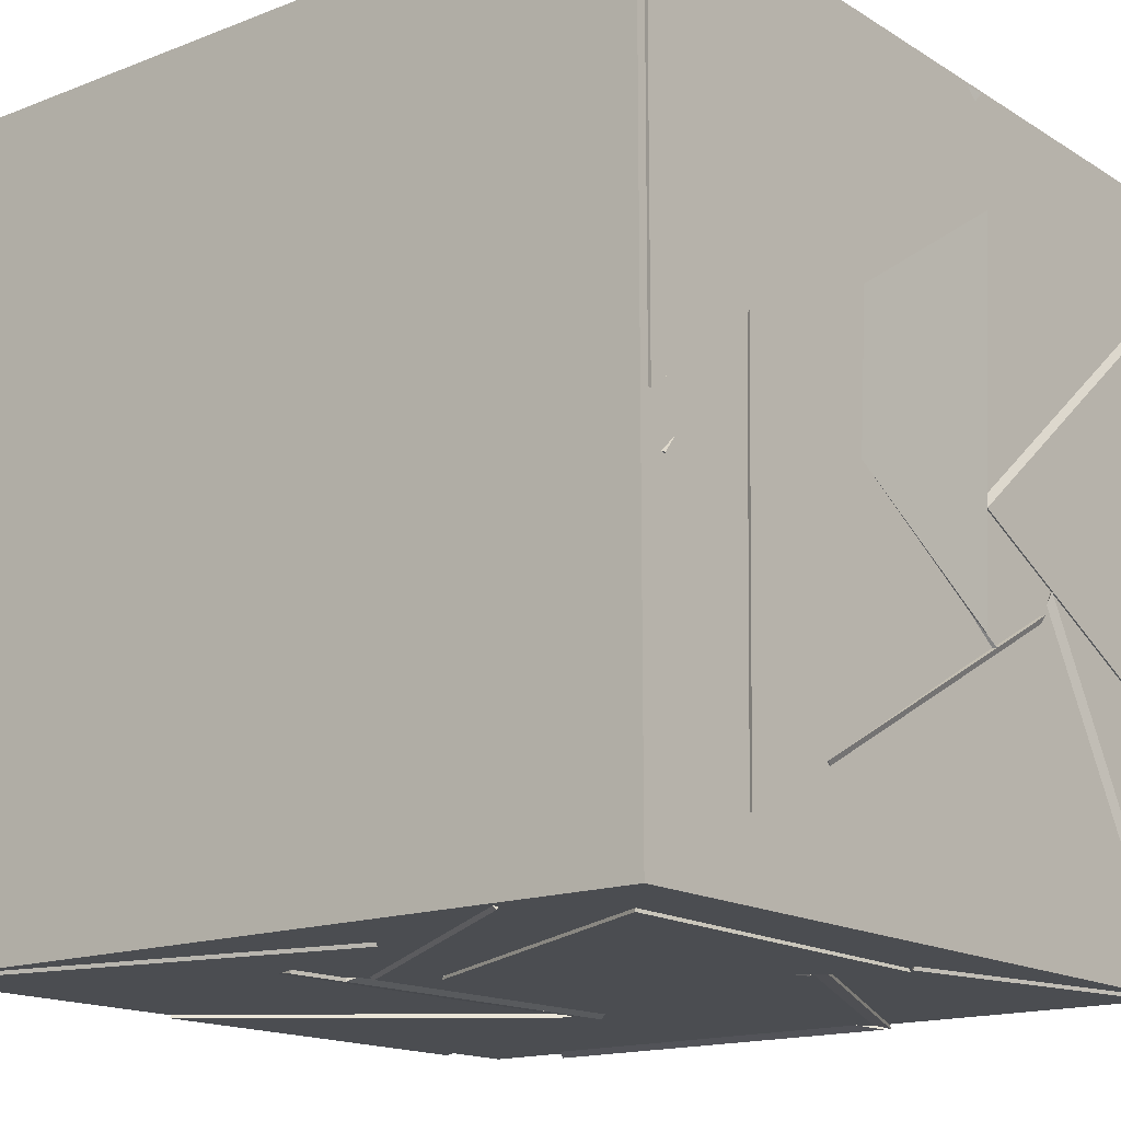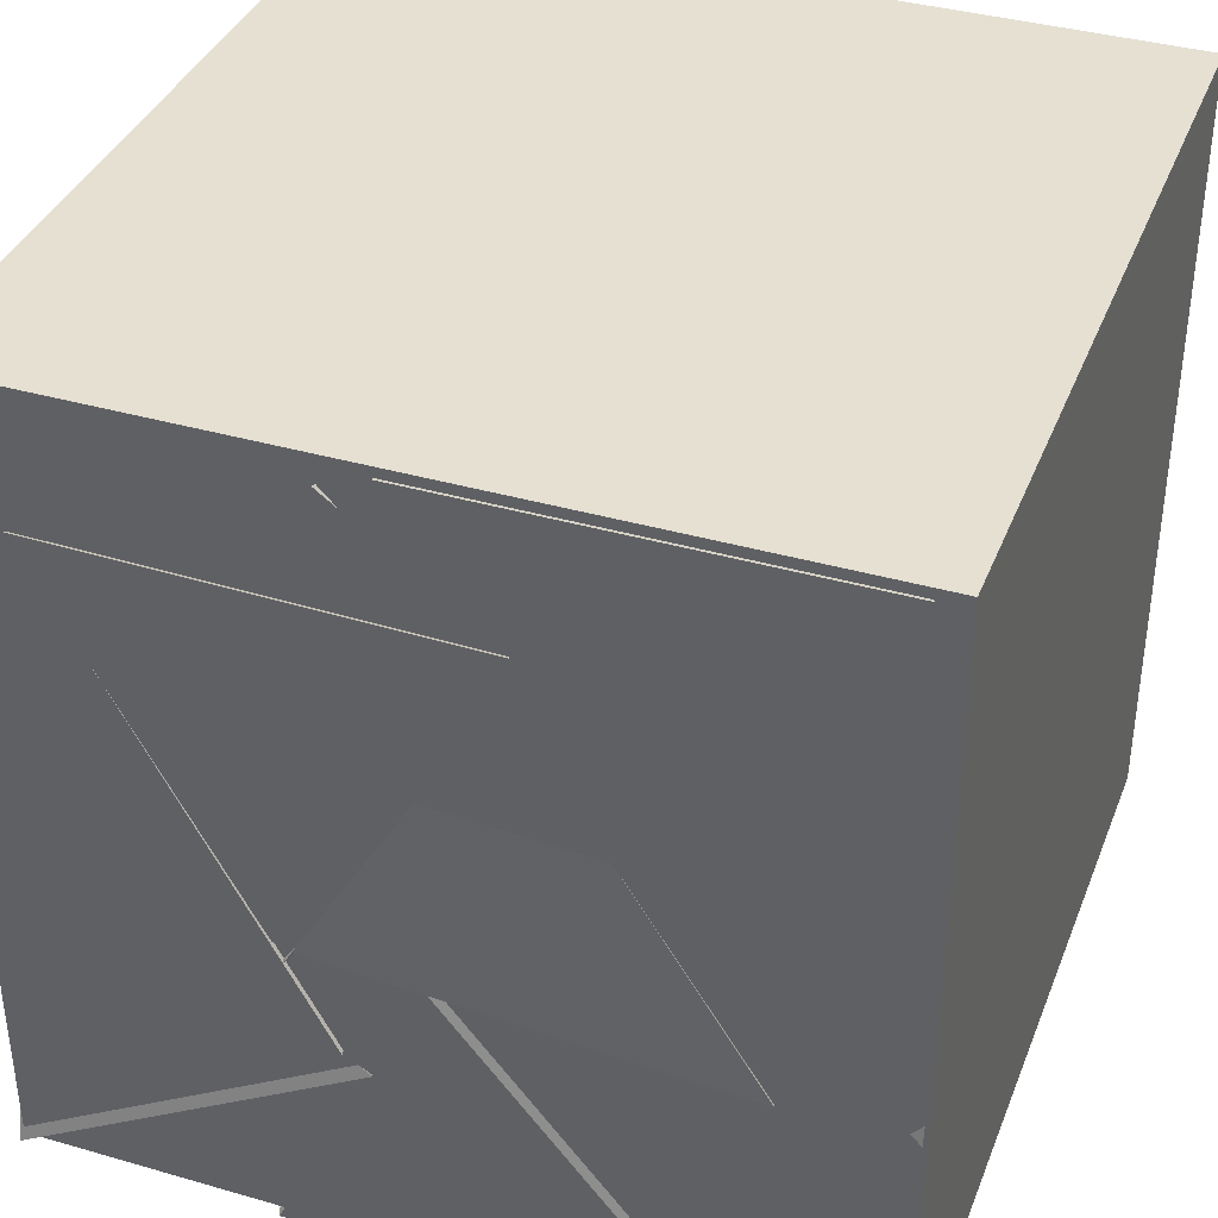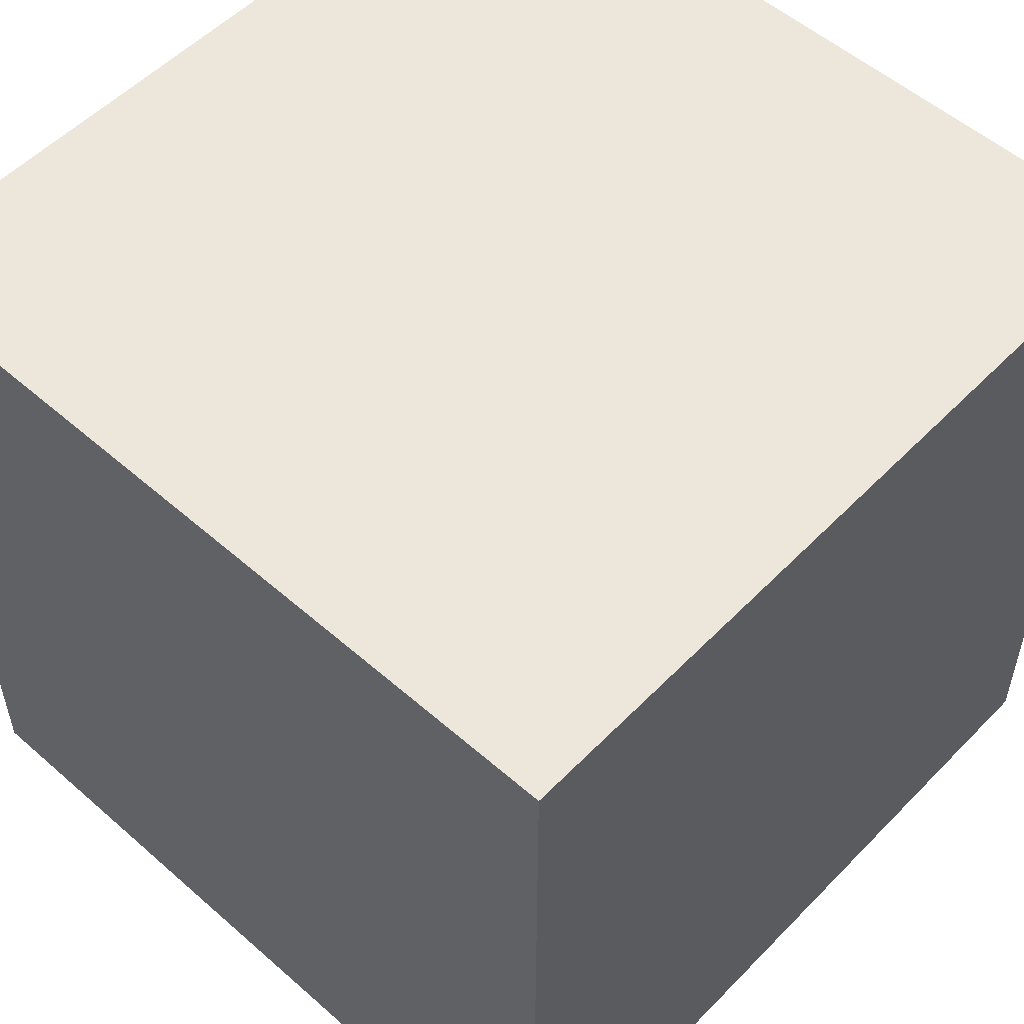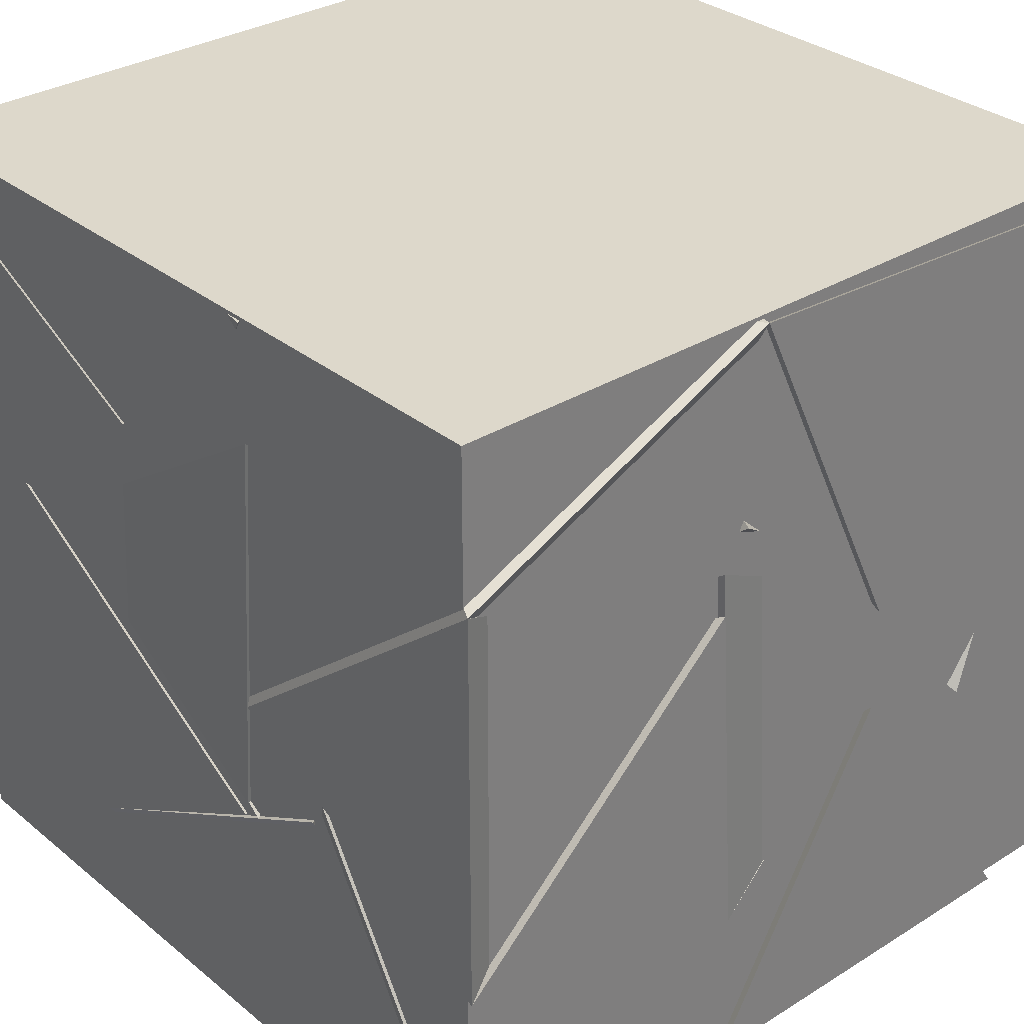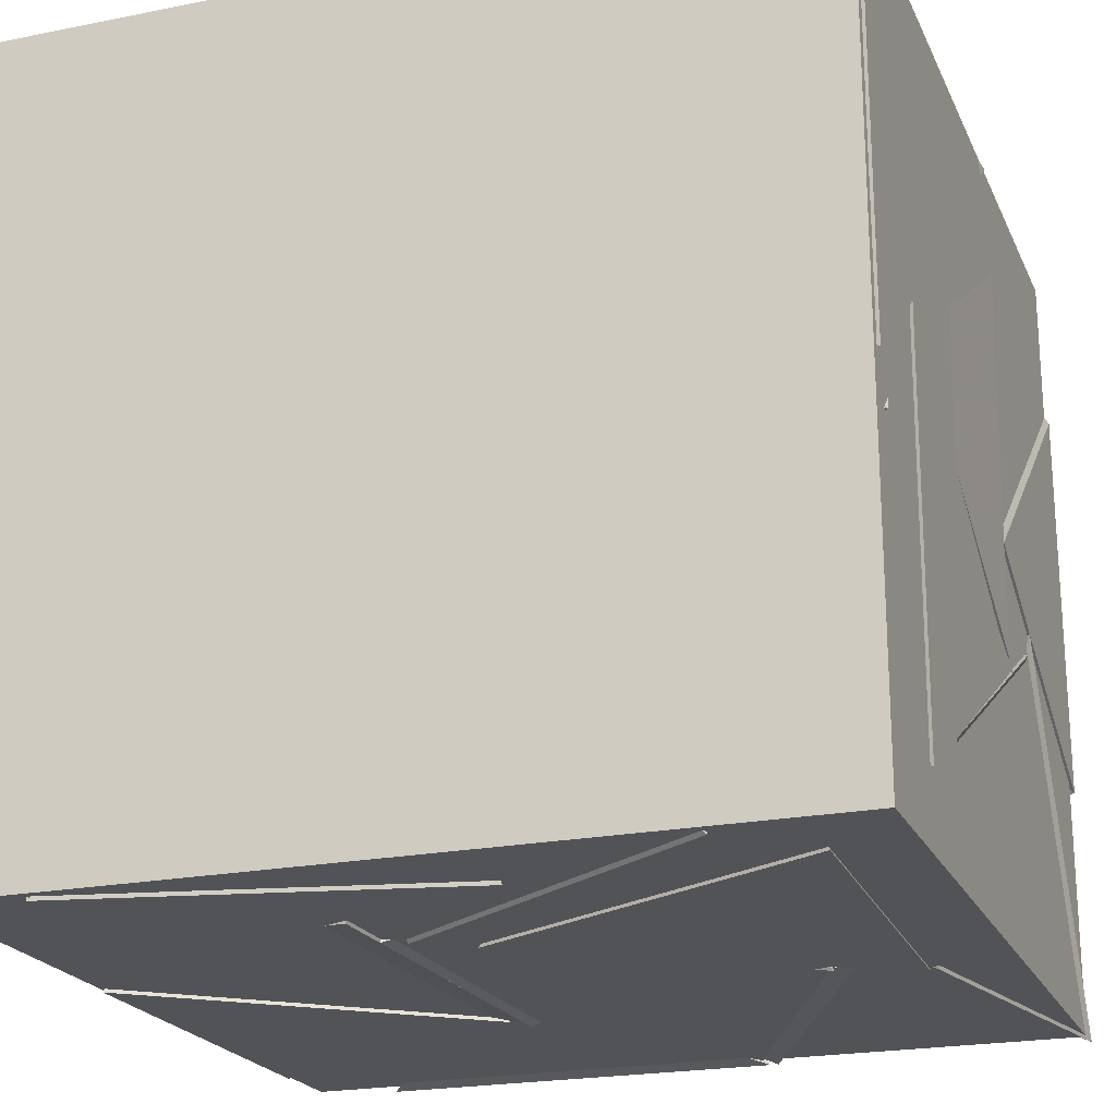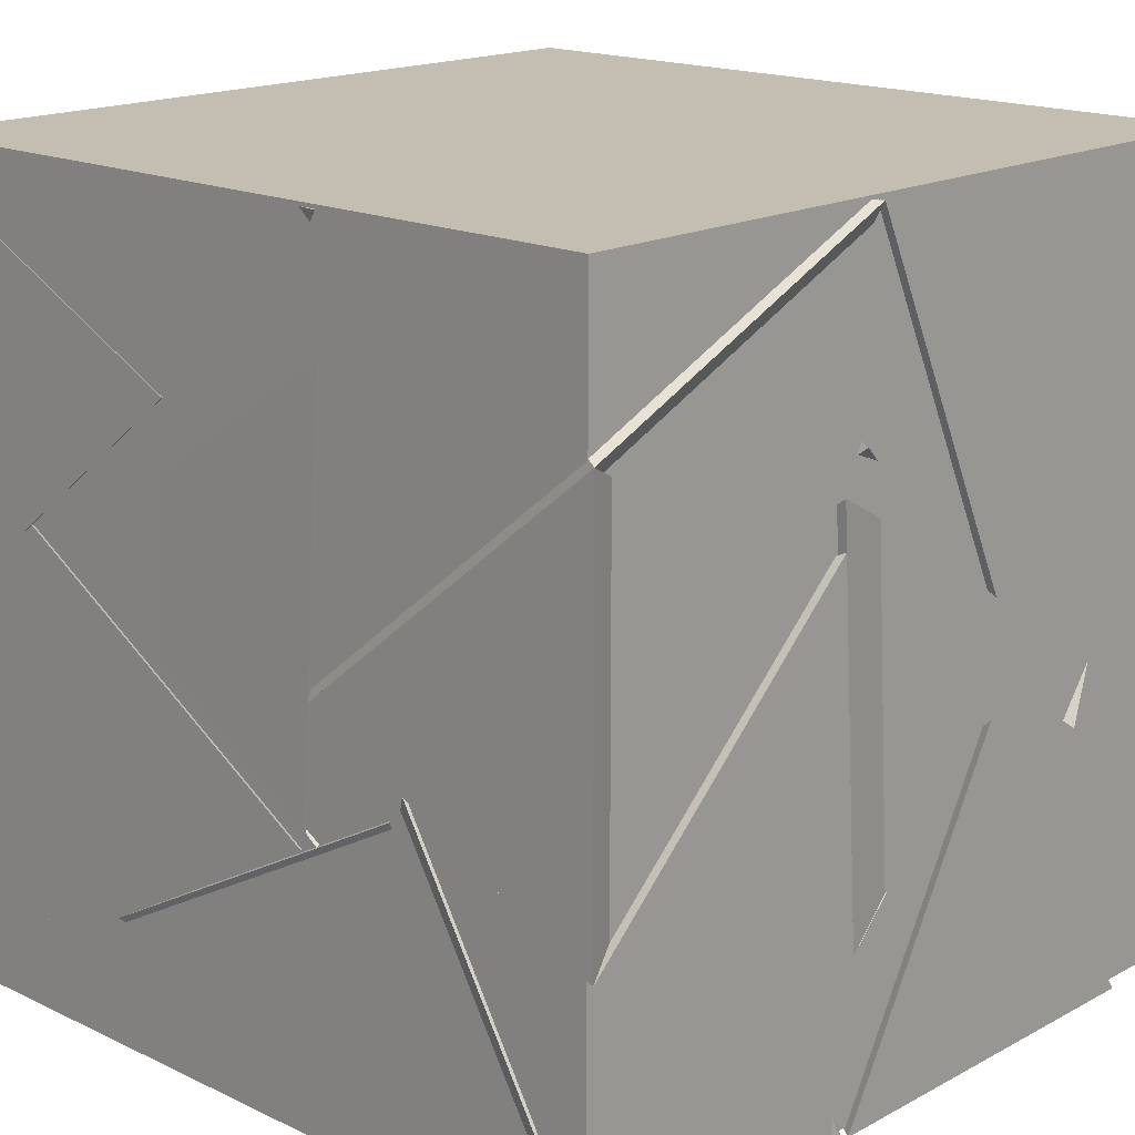
<metadata>
{"format":"obj","ext":"obj","renderer":"f3d","projection":"perspective","resolution":1024,"background":"white","views":[{"elev":-16.0,"azim":38.6,"up":"+Y"},{"elev":37.6,"azim":110.2,"up":"+Z"},{"elev":54.1,"azim":-137.1,"up":"+Z"},{"elev":31.5,"azim":138.7,"up":"+Y"},{"elev":-21.8,"azim":19.4,"up":"+Y"},{"elev":17.2,"azim":133.3,"up":"+Y"}]}
</metadata>
<code>
v 18.93 21.07 19.82
v 18.93 20.38 19.21
v 18.93 20.15 20.26
v 19.75 20.43 19.63
v 21.05 20.17 20.61
v 21.07 20.76 19.71
v 20.29 20.28 19.86
v 21.07 19.69 19.79
v 19.79 18.94 20.47
v 19.64 19.88 20.07
v 19.92 19.69 21.07
v 20.51 19.53 20.19
v 21.07 21.07 19.71
v 20.9 21.07 20.77
v 20.86 20.33 20.22
v 20.11 21.07 20.05
v 20.16 20.63 19.86
v 20.49 19.77 19.79
v 19.59 19.98 19.25
v 19.73 19.83 20.3
v 19.18 21.02 18.93
v 19.85 20.63 19.68
v 19.73 20.1 18.93
v 20.19 21.07 18.93
v 19.02 19.87 19.91
v 19.37 19 19.49
v 19.66 19.98 19.26
v 20.06 19.63 20.01
v 21.07 20.2 20.72
v 21.07 19.64 19.8
v 21.07 19.13 20.74
v 20.36 19.64 20.45
v 19.47 19.9 19.05
v 20.22 19.38 18.93
v 19.59 19.08 19.73
v 20.13 19.82 19.87
v 20.39 19.89 19.77
v 19.97 20.8 19.78
v 19.49 20.04 19.2
v 20.22 20.55 18.93
v 18.93 19.82 19.9
v 19.38 19.69 18.93
v 19.77 20.2 19.68
v 18.93 20.49 19.07
v 19.17 20.23 20.13
v 19.79 21.07 20.38
v 19.88 20.74 19.52
v 20.86 18.93 19.83
v 21.07 19.86 19.48
v 21.07 18.93 18.93
v 20.24 19.33 19.05
v 18.93 19.71 19.93
v 18.93 18.93 19.19
v 19.67 19.48 19.22
v 18.93 19.95 18.93
v 19.74 20.4 19.53
v 18.93 20.03 19.81
v 19.56 20.55 20.5
v 19.63 19.54 20.15
v 18.93 19.89 20.99
v 19.49 20.28 20.33
v 19.99 19.91 21.07
v 19.55 19.33 20.31
v 20.16 19.83 20.23
v 19.66 19.11 19.63
v 20.53 19.7 19.4
v 20.63 18.93 19.9
v 18.93 20.94 21.05
v 18.93 19.86 21.07
v 19.68 20.4 20.94
v 18.93 20.33 20.17
v 19.93 18.93 20.37
v 20.84 18.93 19.81
v 20.88 18.93 20.88
v 20.51 19.64 20.29
v 18.93 19.97 19.85
v 19.39 20.54 20.42
v 19.67 19.53 20.18
v 18.93 19.78 20.91
v 20.21 19.26 18.93
v 20.28 20.33 18.93
v 20.51 19.92 19.73
v 21.07 19.6 18.93
v 19.37 19.87 21.07
v 19.89 20.81 21.07
v 19.7 20.3 20.32
v 20.44 19.96 21.03
v 19.38 19.97 19.08
v 20.26 19.92 19.68
v 20.29 20.45 18.93
v 19.85 19.77 21.07
v 18.93 19.9 21
v 19.17 18.93 21.07
v 19.37 19.3 20.22
v 19.85 19.77 21.07
v 19.17 18.93 21.07
v 20.17 18.93 20.85
v 19.36 19.29 20.24
v 21.07 21 21.07
v 20.29 20.4 20.91
v 21.07 19.93 21.07
v 21.07 20.59 20.22
v 21.07 19.28 20.46
v 21.07 19.79 19.52
v 20.22 19.78 20.13
v 20.7 18.96 19.68
v 21.07 19.66 19.75
v 20.31 19.59 20.43
v 21 20.21 20.61
v 20.24 20.31 19.86
v 19.41 20.25 19.31
v 19.19 21.07 18.93
v 19.95 21.07 19.69
v 20.22 18.93 18.93
v 19.66 19.05 19.69
v 19.73 19.81 18.93
v 19.14 18.93 18.93
v 20.34 19.76 19.33
v 19.66 19.11 19.63
v 20.68 18.93 19.91
v 20.24 18.93 18.93
v 21.07 20.67 18.93
v 20.27 20.28 19.19
v 21.07 20 19.77
v 19.09 19.75 19.87
v 19.74 18.93 19.64
v 18.93 18.93 20.27
v 19.71 21.07 20.36
v 19.04 20.34 20.29
v 19.7 20.47 21.07
v 18.93 21.07 21.07
v 20.29 19.77 20.28
v 20.27 20.29 21.07
v 21.07 19.81 21.02
v 20.95 20.56 20.32
v 19.61 19.79 20.24
v 19.58 20.85 20.43
v 19.74 20.58 19.52
v 20.4 20.52 20.19
v 20.3 20.21 19.34
v 20.75 21.07 19.81
v 19.71 21.07 21.07
v 20.36 20.97 20.27
v 20.27 20.2 21.02
v 19.69 20.3 20.31
v 18.93 20.93 20.88
v 19.73 21.07 20.35
v 19.13 20.21 20.11
v 19.7 19.77 20
v 19.77 18.93 19.62
v 19.74 18.93 20.67
v 18.93 19.05 20.23
v 20.61 19.25 20.08
v 19.74 18.93 20.49
v 19.77 18.93 19.57
v 19.7 19.82 20.08
v 20.22 20.38 19.45
v 20.89 21.05 19.78
v 20.63 20.32 20.29
v 19.87 21.07 20.13
v 20.27 20.17 19.33
v 20.77 21.03 19.73
v 20.28 19.86 20.99
v 20.2 20.73 20.37
v 19.54 20.04 20.39
v 20.3 19.78 19.92
v 19.9 19.68 21.07
v 20.68 18.93 21.07
v 20.46 19.58 20.3
v 19.79 18.93 20.45
v 20.2 20.97 20.07
v 20.85 20.33 20.21
v 20.2 20.26 20.87
v 20.92 21.07 20.86
v 19.67 19.52 20.18
v 18.93 18.98 20.28
v 18.93 19.97 19.85
v 18.93 19.78 20.91
v 20.28 19.77 20.27
v 20.87 19.95 21.07
v 20.57 19.06 21.03
v 19.81 19.8 21.07
v 20.31 20.25 19.35
v 20.75 21.07 19.82
v 19.84 21.02 19.94
v 20.24 20.26 21.02
v 20.36 20.99 20.25
v 20.79 21.07 21.07
v 18.93 18.94 18.96
v 18.93 18.94 21.09
v 18.93 21.08 21.09
v 18.93 21.08 18.96
v 21.06 18.94 18.96
v 21.06 21.08 18.96
v 21.06 21.08 21.09
v 21.06 18.94 21.09
f 1 2 3
f 1 4 2
f 1 3 4
f 2 4 3
f 5 6 7
f 5 8 6
f 5 7 8
f 6 8 7
f 9 10 11
f 9 12 10
f 9 11 12
f 10 12 11
f 13 14 15
f 13 16 14
f 13 15 16
f 14 16 15
f 17 18 19
f 17 20 18
f 17 19 20
f 18 20 19
f 21 22 23
f 21 24 22
f 21 23 24
f 22 24 23
f 25 26 27
f 25 28 26
f 25 27 28
f 26 28 27
f 29 30 31
f 29 32 30
f 29 31 32
f 30 32 31
f 33 34 35
f 33 36 34
f 33 35 36
f 34 36 35
f 37 38 39
f 37 40 38
f 37 39 40
f 38 40 39
f 41 42 43
f 41 44 42
f 41 43 44
f 42 44 43
f 45 46 1
f 45 47 46
f 45 1 47
f 46 47 1
f 48 49 50
f 48 51 49
f 48 50 51
f 49 51 50
f 52 53 54
f 52 55 53
f 52 54 55
f 53 55 54
f 56 57 58
f 56 59 57
f 56 58 59
f 57 59 58
f 60 61 62
f 60 63 61
f 60 62 63
f 61 63 62
f 64 65 66
f 64 67 65
f 64 66 67
f 65 67 66
f 68 69 70
f 68 71 69
f 68 70 71
f 69 71 70
f 72 73 74
f 72 75 73
f 72 74 75
f 73 75 74
f 76 77 78
f 76 79 77
f 76 78 79
f 77 79 78
f 80 81 82
f 80 83 81
f 80 82 83
f 81 83 82
f 84 85 86
f 84 87 85
f 84 86 87
f 85 87 86
f 34 88 89
f 34 90 88
f 34 89 90
f 88 90 89
f 91 92 93
f 91 94 92
f 91 93 94
f 92 94 93
f 95 96 97
f 95 98 96
f 95 97 98
f 96 98 97
f 99 100 101
f 99 102 100
f 99 101 102
f 100 102 101
f 103 104 105
f 103 106 104
f 103 105 106
f 104 106 105
f 107 108 109
f 107 110 108
f 107 109 110
f 108 110 109
f 1 111 112
f 1 113 111
f 1 112 113
f 111 113 112
f 114 115 116
f 114 117 115
f 114 116 117
f 115 117 116
f 118 119 120
f 118 121 119
f 118 120 121
f 119 121 120
f 122 123 124
f 122 83 123
f 122 124 83
f 123 83 124
f 125 126 53
f 125 127 126
f 125 53 127
f 126 127 53
f 128 129 130
f 128 131 129
f 128 130 131
f 129 131 130
f 132 133 134
f 132 135 133
f 132 134 135
f 133 135 134
f 136 137 138
f 136 139 137
f 136 138 139
f 137 139 138
f 24 122 140
f 24 141 122
f 24 140 141
f 122 141 140
f 142 143 144
f 142 145 143
f 142 144 145
f 143 145 144
f 146 1 147
f 146 148 1
f 146 147 148
f 1 148 147
f 149 150 151
f 149 152 150
f 149 151 152
f 150 152 151
f 153 154 155
f 153 156 154
f 153 155 156
f 154 156 155
f 157 158 159
f 157 160 158
f 157 159 160
f 158 160 159
f 122 124 161
f 122 162 124
f 122 161 162
f 124 162 161
f 163 164 165
f 163 166 164
f 163 165 166
f 164 166 165
f 167 168 169
f 167 170 168
f 167 169 170
f 168 170 169
f 171 172 173
f 171 174 172
f 171 173 174
f 172 174 173
f 175 176 177
f 175 178 176
f 175 177 178
f 176 178 177
f 179 180 181
f 179 182 180
f 179 181 182
f 180 182 181
f 183 24 184
f 183 185 24
f 183 184 185
f 24 185 184
f 186 187 188
f 186 142 187
f 186 188 142
f 187 142 188
f 189 190 191 192
f 193 194 195 196
f 189 193 196 190
f 192 191 195 194
f 189 192 194 193
f 190 196 195 191

</code>
